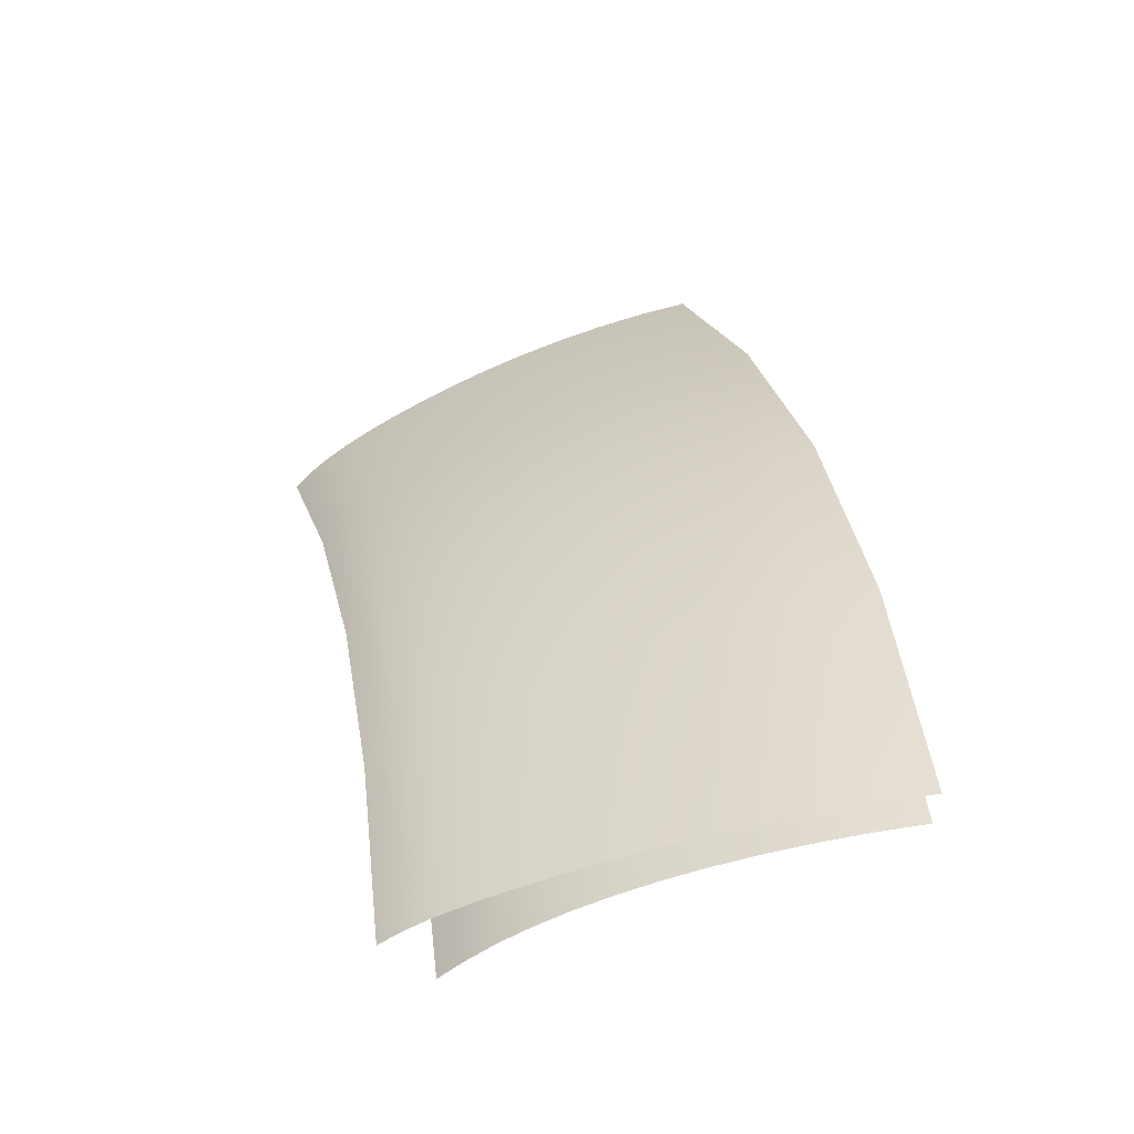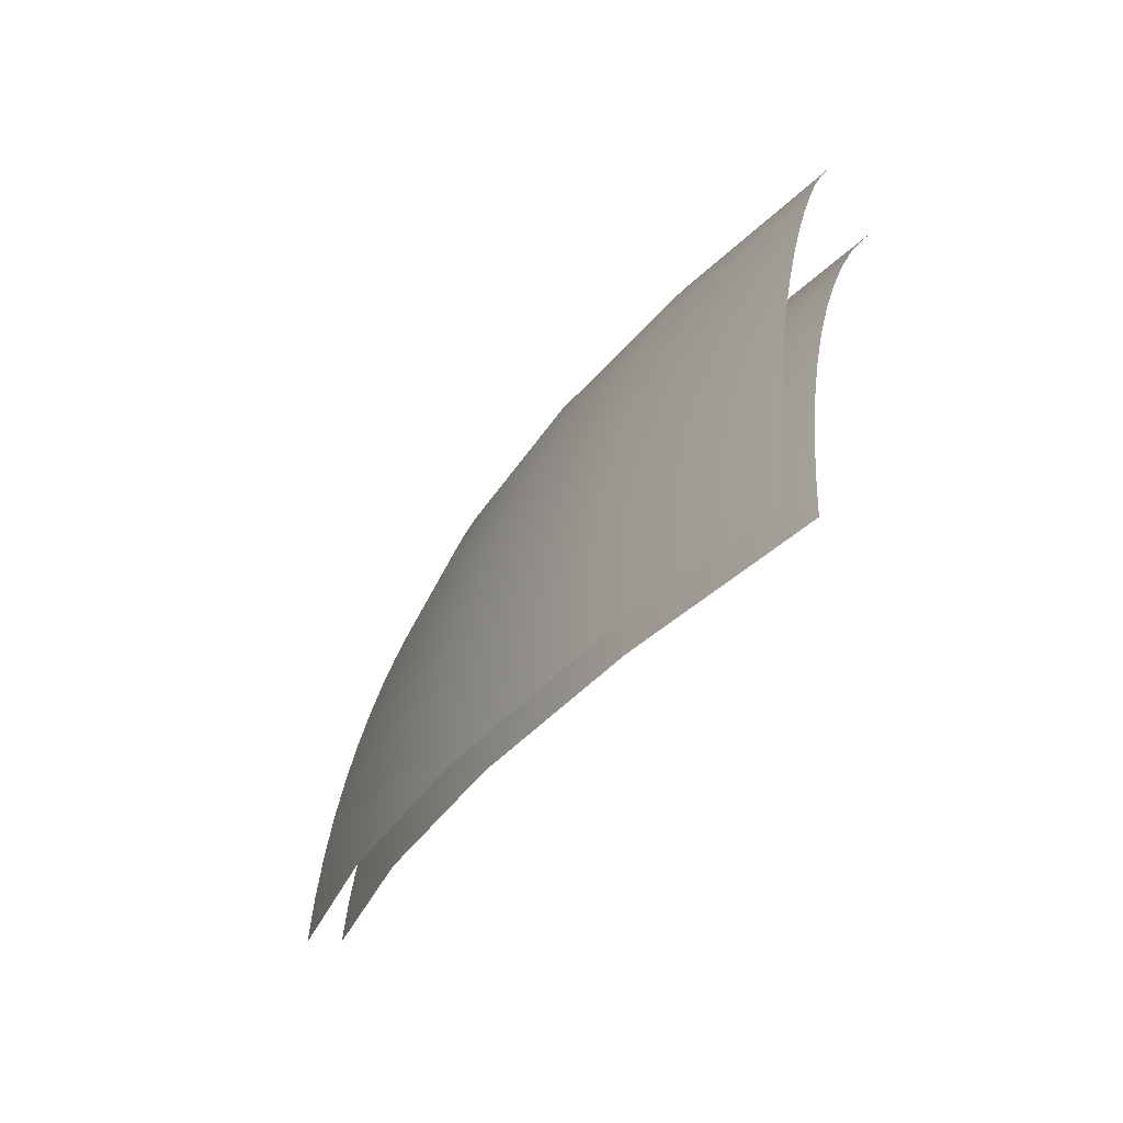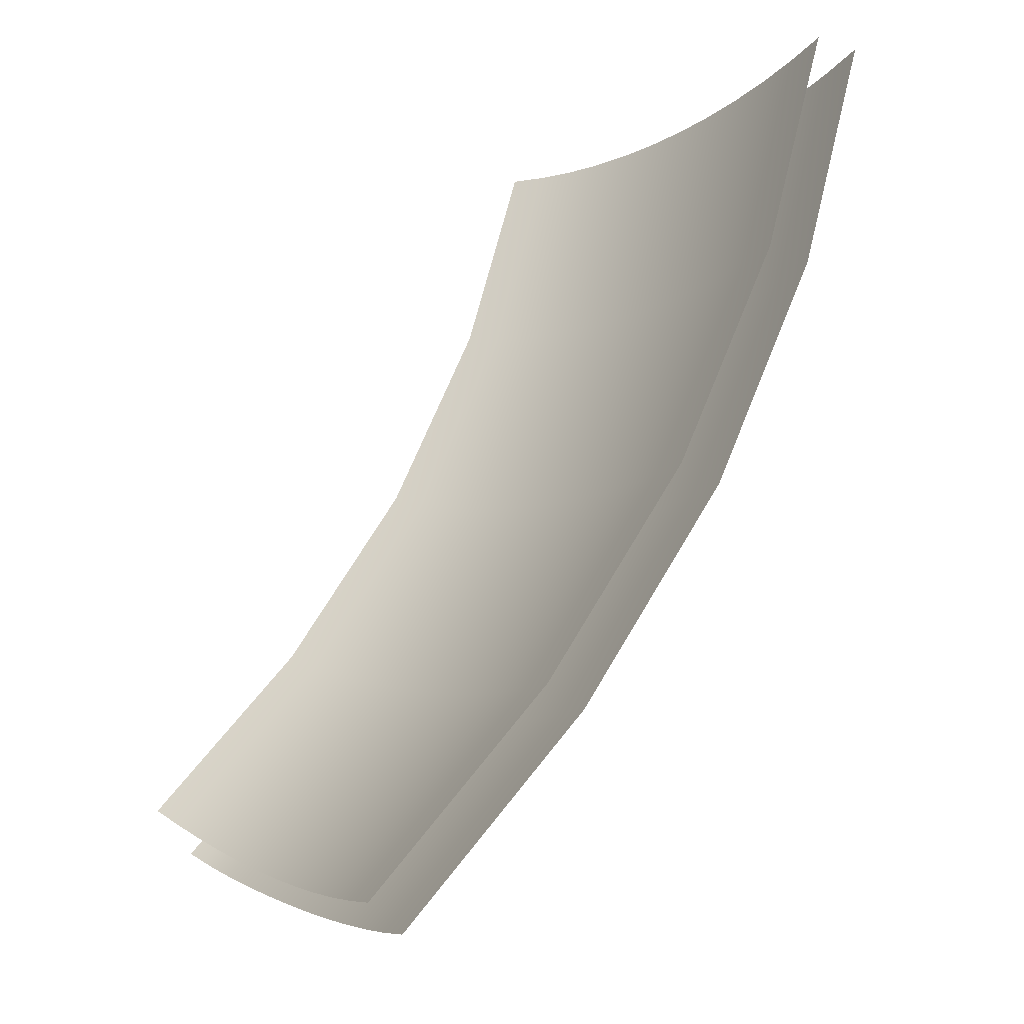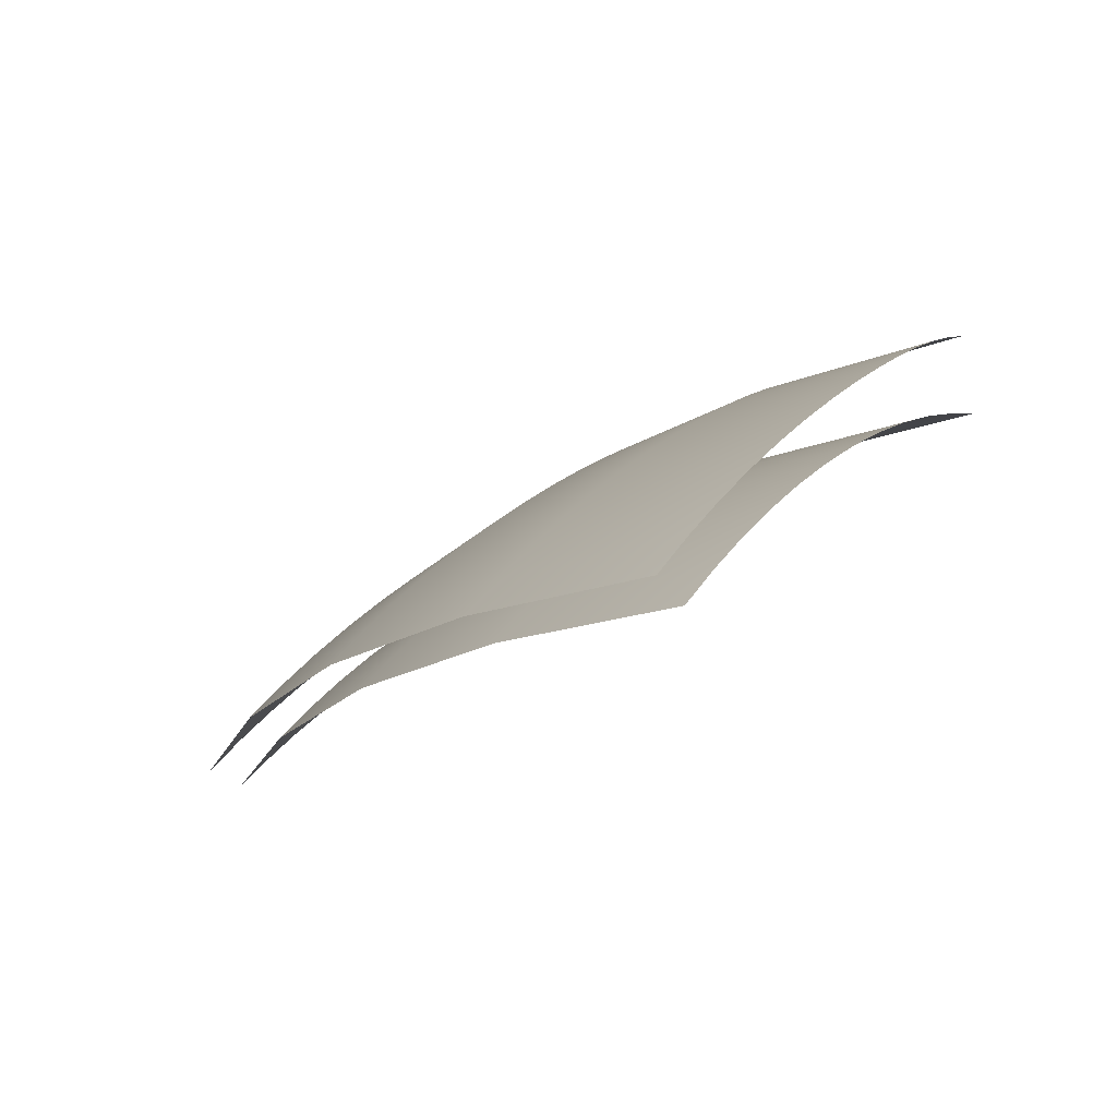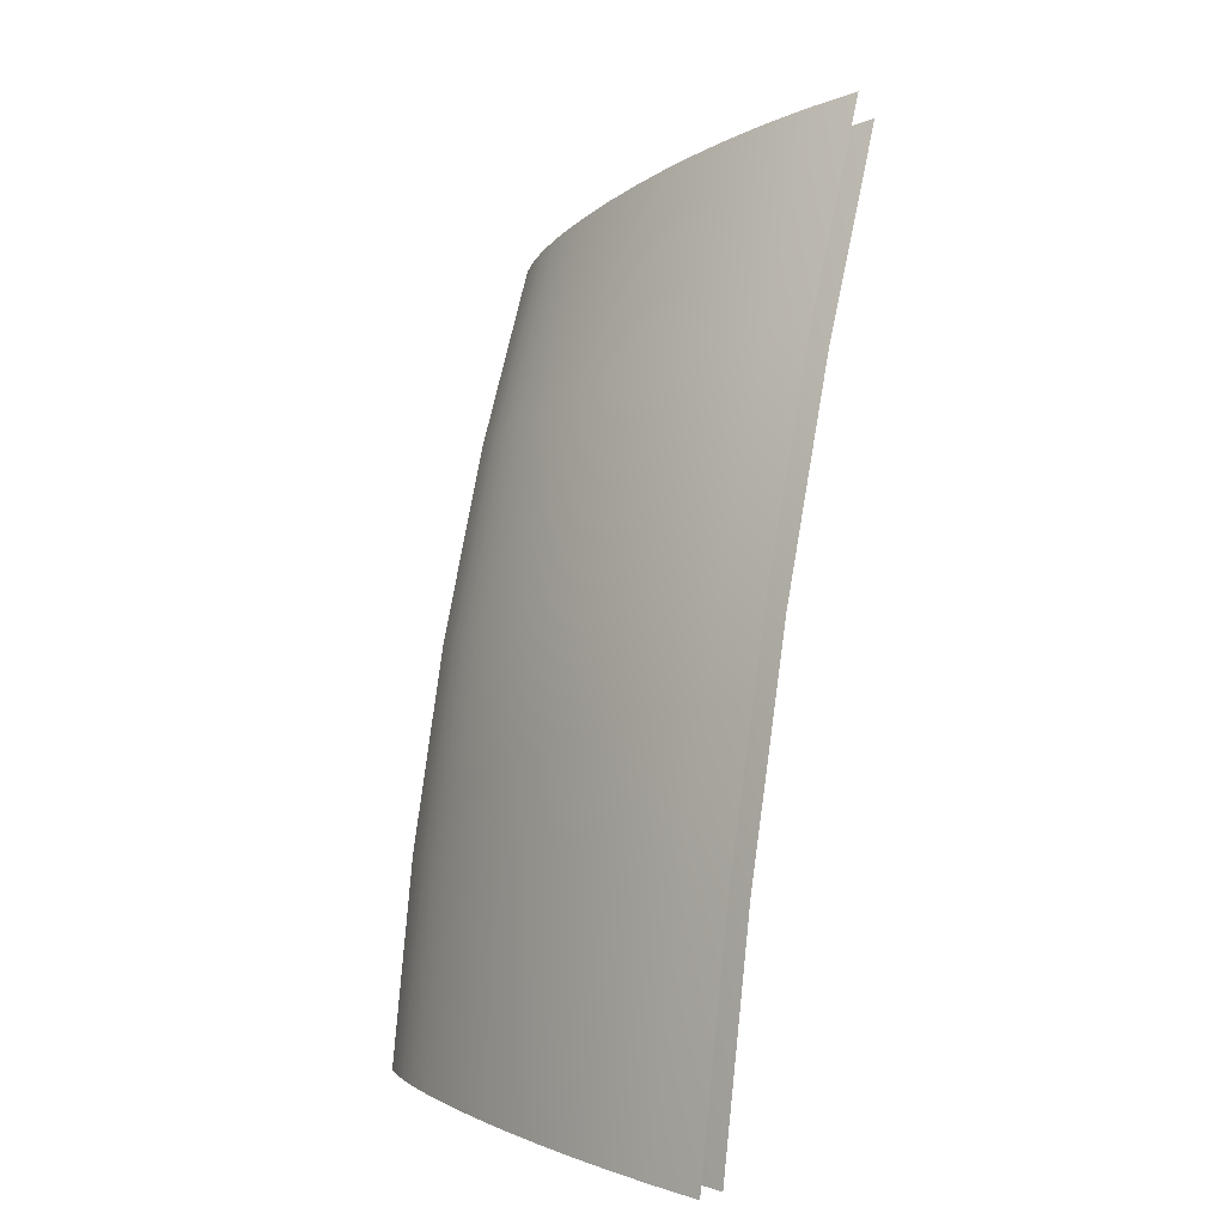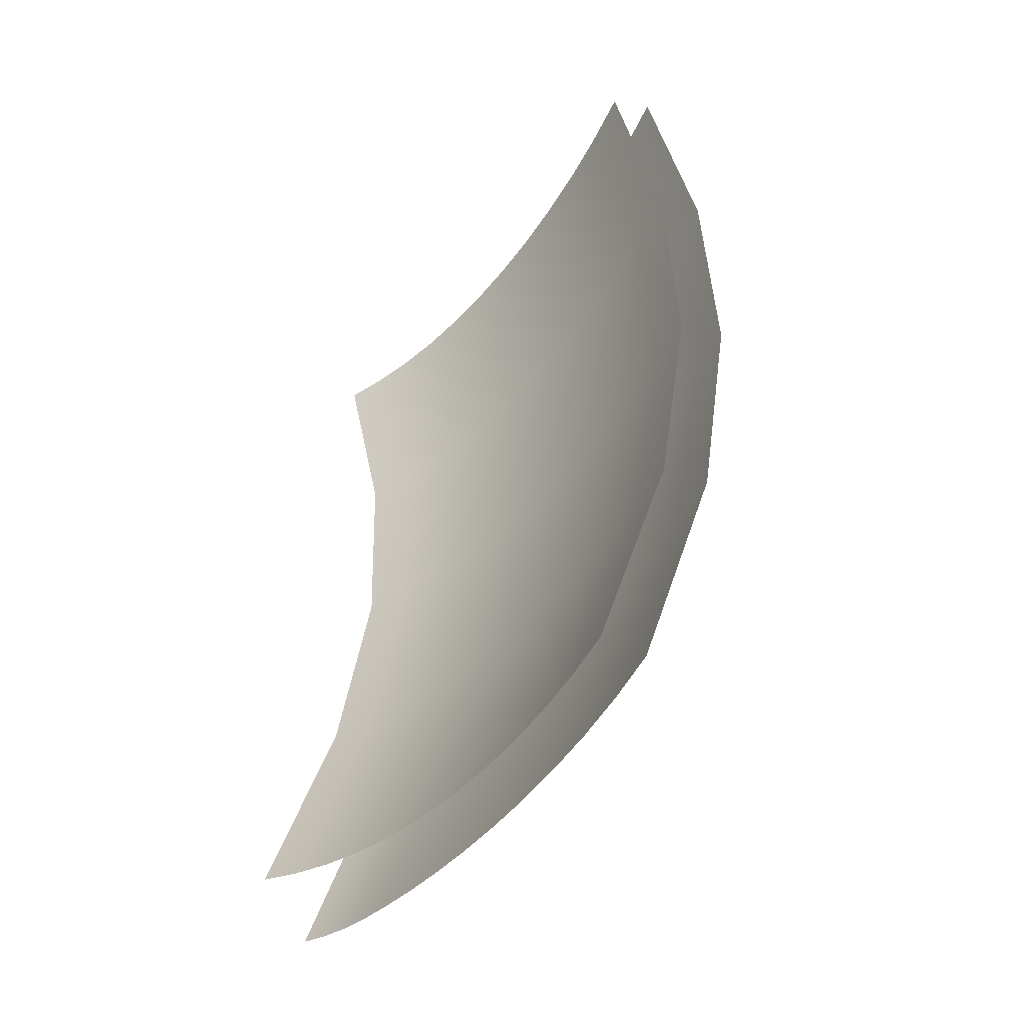
<metadata>
{"format":"obj","ext":"obj","renderer":"f3d","projection":"perspective","resolution":1024,"background":"white","views":[{"elev":-31.0,"azim":-110.7,"up":"+Y"},{"elev":68.0,"azim":-19.2,"up":"+Y"},{"elev":64.2,"azim":175.6,"up":"+Z"},{"elev":66.8,"azim":13.4,"up":"+Y"},{"elev":16.4,"azim":-72.3,"up":"+Y"},{"elev":34.5,"azim":152.6,"up":"+Z"}]}
</metadata>
<code>
o pan_11_pan_00.002
v 0.1552 0.09058 -0.05563
v 0.154 0.09171 -0.05244
v 0.144 0.07812 -0.05563
v 0.1346 0.0643 -0.05563
v 0.1332 0.06509 -0.05244
v 0.1427 0.07909 -0.05244
v 0.1273 0.04927 -0.05563
v 0.1259 0.04988 -0.05244
v 0.1221 0.03335 -0.05563
v 0.1206 0.03376 -0.05244
v 0.1511 0.05477 -0.07919
v 0.1591 0.06654 -0.07919
v 0.1686 0.07716 -0.07919
v 0.15 0.05541 -0.07837
v 0.1581 0.06733 -0.07837
v 0.1489 0.05606 -0.07737
v 0.157 0.06811 -0.07737
v 0.1677 0.07807 -0.07837
v 0.1668 0.07898 -0.07737
v 0.1477 0.05673 -0.07618
v 0.1465 0.05744 -0.07476
v 0.1549 0.06979 -0.07476
v 0.156 0.06893 -0.07618
v 0.1649 0.08093 -0.07476
v 0.1659 0.07993 -0.07618
v 0.1413 0.04348 -0.07618
v 0.14 0.04402 -0.07476
v 0.1425 0.04296 -0.07737
v 0.1367 0.02943 -0.07618
v 0.1353 0.02979 -0.07476
v 0.138 0.02908 -0.07737
v 0.1449 0.04197 -0.07919
v 0.1437 0.04247 -0.07837
v 0.1405 0.02841 -0.07919
v 0.1392 0.02874 -0.07837
v 0.1368 0.06306 -0.05471
v 0.1382 0.06225 -0.05752
v 0.1472 0.07564 -0.05752
v 0.1459 0.07662 -0.05471
v 0.1396 0.0614 -0.06019
v 0.1486 0.07459 -0.06019
v 0.1581 0.08771 -0.05752
v 0.1569 0.08885 -0.05471
v 0.1593 0.0865 -0.06019
v 0.1412 0.0605 -0.0627
v 0.1428 0.05957 -0.06504
v 0.1515 0.07238 -0.06504
v 0.15 0.07351 -0.0627
v 0.1618 0.08393 -0.06504
v 0.1605 0.08524 -0.0627
v 0.1445 0.05861 -0.0672
v 0.153 0.07121 -0.0672
v 0.1462 0.05763 -0.06916
v 0.1546 0.07002 -0.06916
v 0.1632 0.08258 -0.0672
v 0.1646 0.08119 -0.06916
v 0.1479 0.05663 -0.07091
v 0.1497 0.05562 -0.07243
v 0.1578 0.06757 -0.07243
v 0.1561 0.0688 -0.07091
v 0.1674 0.07836 -0.07243
v 0.166 0.07978 -0.07091
v 0.1415 0.0434 -0.07091
v 0.1433 0.04262 -0.07243
v 0.1396 0.04417 -0.06916
v 0.1369 0.02937 -0.07091
v 0.1388 0.02885 -0.07243
v 0.135 0.02989 -0.06916
v 0.1361 0.04565 -0.06504
v 0.1378 0.04492 -0.0672
v 0.1312 0.0309 -0.06504
v 0.1331 0.0304 -0.0672
v 0.1343 0.04637 -0.0627
v 0.1327 0.04705 -0.06019
v 0.1294 0.03138 -0.0627
v 0.1277 0.03185 -0.06019
v 0.1296 0.04833 -0.05471
v 0.1311 0.04771 -0.05752
v 0.1245 0.03271 -0.05471
v 0.1261 0.03229 -0.05752
v 0.1532 0.05359 -0.07477
v 0.1471 0.04106 -0.07477
v 0.1428 0.02779 -0.07477
v 0.1514 0.0546 -0.07371
v 0.1452 0.04184 -0.07371
v 0.1408 0.02832 -0.07371
v 0.1594 0.06633 -0.07371
v 0.161 0.0651 -0.07477
v 0.1689 0.07692 -0.07371
v 0.1703 0.07549 -0.07477
v 0.1354 0.06383 -0.05178
v 0.1447 0.07755 -0.05178
v 0.1558 0.08992 -0.05178
v 0.1282 0.04891 -0.05178
v 0.123 0.03311 -0.05178
v 0.1451 0.05822 -0.07309
v 0.1536 0.07073 -0.07309
v 0.1437 0.05904 -0.0712
v 0.1523 0.07173 -0.0712
v 0.1638 0.08202 -0.07309
v 0.1626 0.08318 -0.0712
v 0.1422 0.05991 -0.06908
v 0.1407 0.06079 -0.06676
v 0.1495 0.07386 -0.06676
v 0.151 0.07278 -0.06908
v 0.1601 0.08565 -0.06676
v 0.1614 0.0844 -0.06908
v 0.1391 0.06169 -0.06424
v 0.1481 0.07495 -0.06424
v 0.1376 0.06258 -0.06154
v 0.1467 0.07603 -0.06154
v 0.1589 0.08691 -0.06424
v 0.1576 0.08817 -0.06154
v 0.1361 0.06345 -0.05866
v 0.1453 0.07709 -0.05866
v 0.1564 0.0894 -0.05866
v 0.1289 0.04863 -0.05866
v 0.1305 0.04796 -0.06154
v 0.1238 0.03291 -0.05866
v 0.1254 0.03246 -0.06154
v 0.1338 0.04659 -0.06676
v 0.1321 0.04727 -0.06424
v 0.1289 0.03153 -0.06676
v 0.1272 0.032 -0.06424
v 0.1354 0.04591 -0.06908
v 0.137 0.04525 -0.0712
v 0.1306 0.03107 -0.06908
v 0.1322 0.03062 -0.0712
v 0.1386 0.04462 -0.07309
v 0.1338 0.0302 -0.07309
f 3 4 5 6
f 1 3 6 2
f 4 7 8 5
f 7 9 10 8
f 11 14 15 12
f 14 16 17 15
f 12 15 18 13
f 15 17 19 18
f 20 21 22 23
f 23 22 24 25
f 16 20 23 17
f 17 23 25 19
f 21 20 26 27
f 20 16 28 26
f 27 26 29 30
f 26 28 31 29
f 14 11 32 33
f 33 32 34 35
f 16 14 33 28
f 28 33 35 31
f 36 37 38 39
f 37 40 41 38
f 39 38 42 43
f 38 41 44 42
f 45 46 47 48
f 48 47 49 50
f 40 45 48 41
f 41 48 50 44
f 46 51 52 47
f 51 53 54 52
f 47 52 55 49
f 52 54 56 55
f 57 58 59 60
f 60 59 61 62
f 53 57 60 54
f 54 60 62 56
f 58 57 63 64
f 57 53 65 63
f 64 63 66 67
f 63 65 68 66
f 51 46 69 70
f 70 69 71 72
f 53 51 70 65
f 65 70 72 68
f 46 45 73 69
f 45 40 74 73
f 69 73 75 71
f 73 74 76 75
f 37 36 77 78
f 78 77 79 80
f 40 37 78 74
f 74 78 80 76
f 84 58 64 85
f 85 64 67 86
f 81 84 85 82
f 82 85 86 83
f 58 84 87 59
f 84 81 88 87
f 59 87 89 61
f 87 88 90 89
f 91 36 39 92
f 92 39 43 93
f 36 91 94 77
f 77 94 95 79
f 21 96 97 22
f 96 98 99 97
f 22 97 100 24
f 97 99 101 100
f 102 103 104 105
f 105 104 106 107
f 98 102 105 99
f 99 105 107 101
f 103 108 109 104
f 108 110 111 109
f 104 109 112 106
f 109 111 113 112
f 114 4 3 115
f 115 3 1 116
f 110 114 115 111
f 111 115 116 113
f 4 114 117 7
f 114 110 118 117
f 7 117 119 9
f 117 118 120 119
f 108 103 121 122
f 122 121 123 124
f 110 108 122 118
f 118 122 124 120
f 103 102 125 121
f 102 98 126 125
f 121 125 127 123
f 125 126 128 127
f 96 21 27 129
f 129 27 30 130
f 98 96 129 126
f 126 129 130 128

</code>
